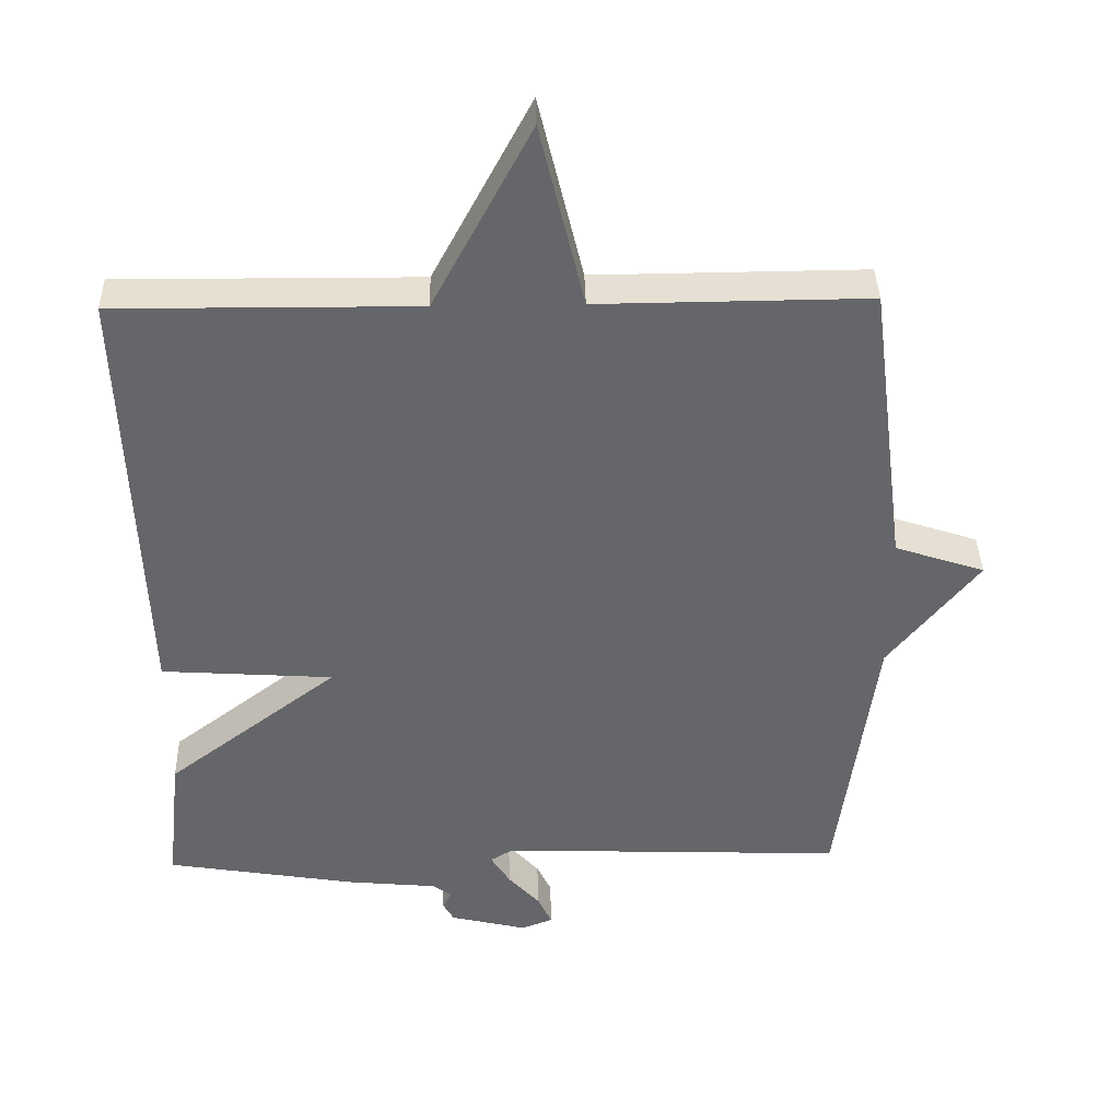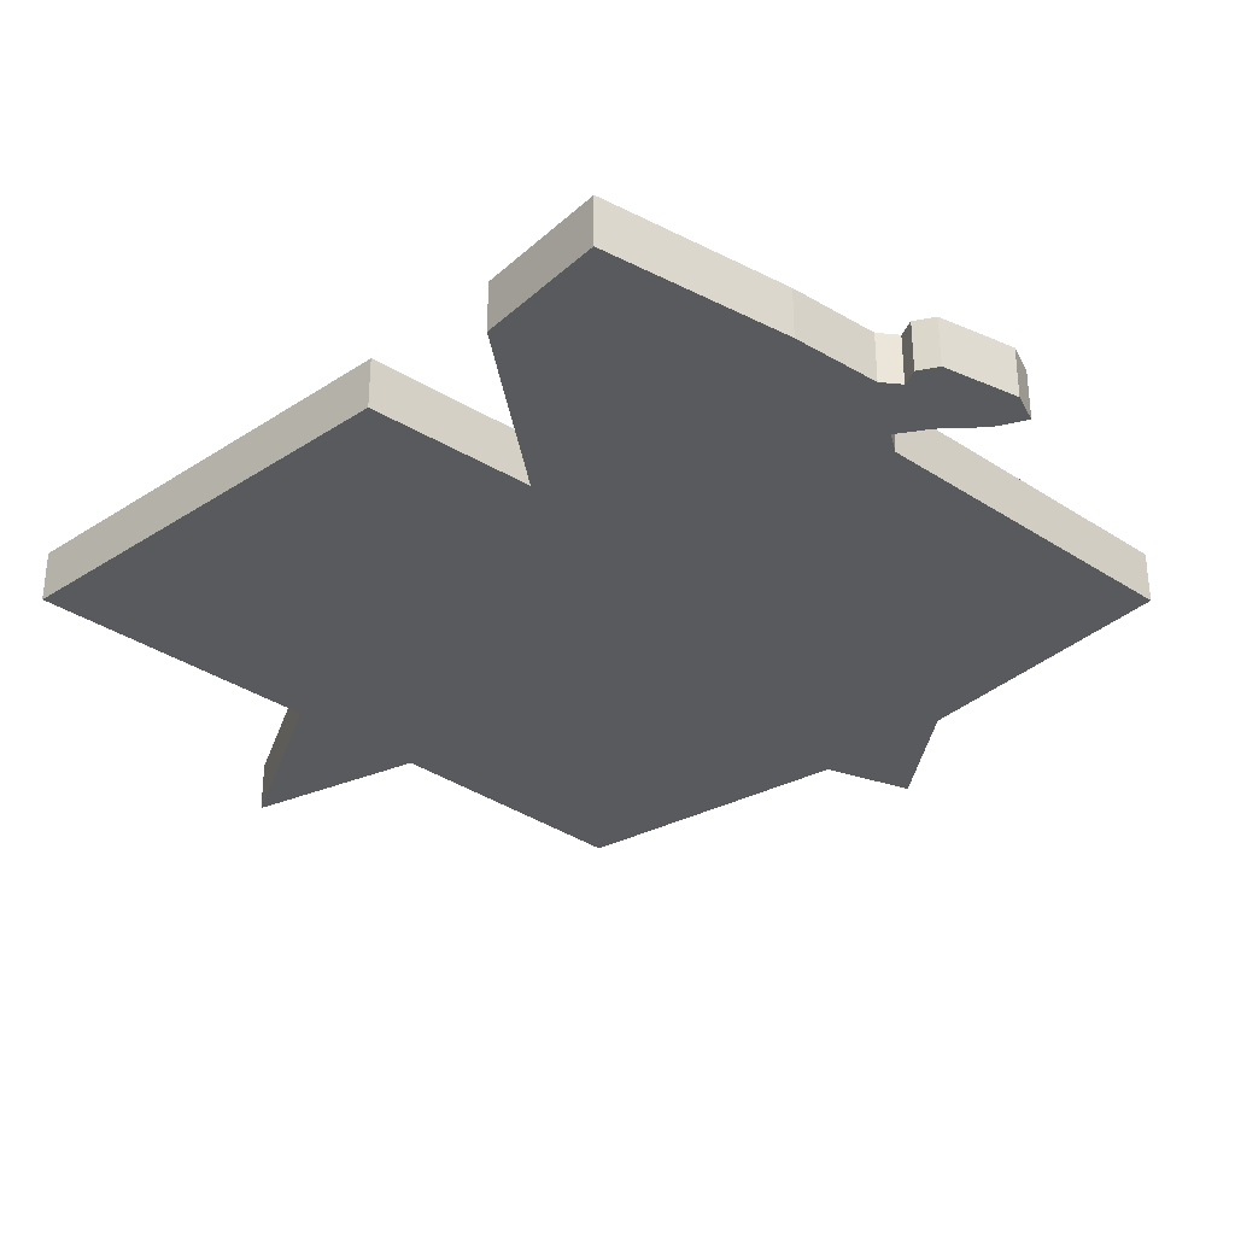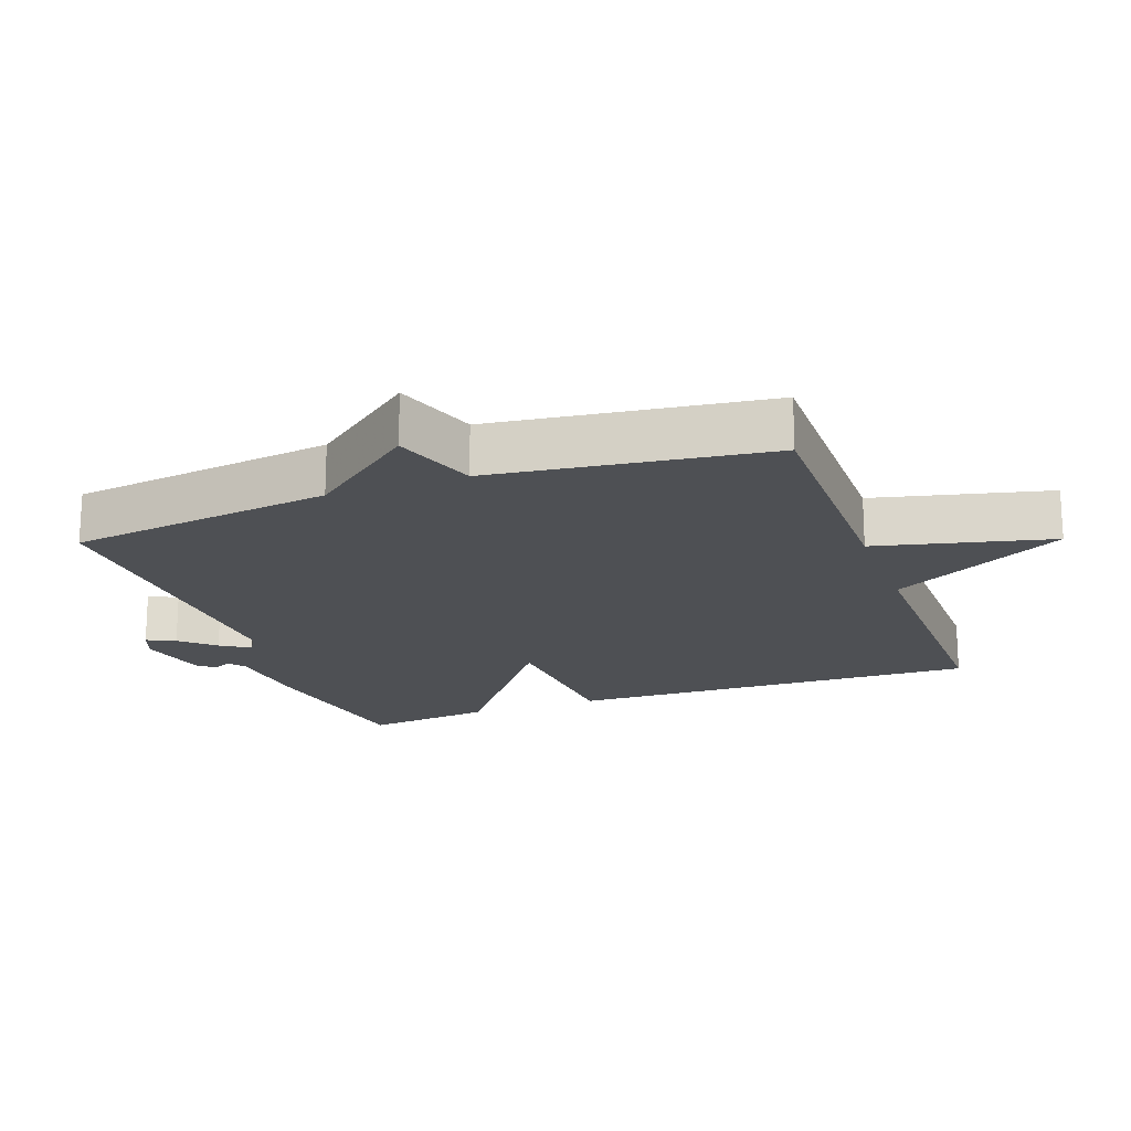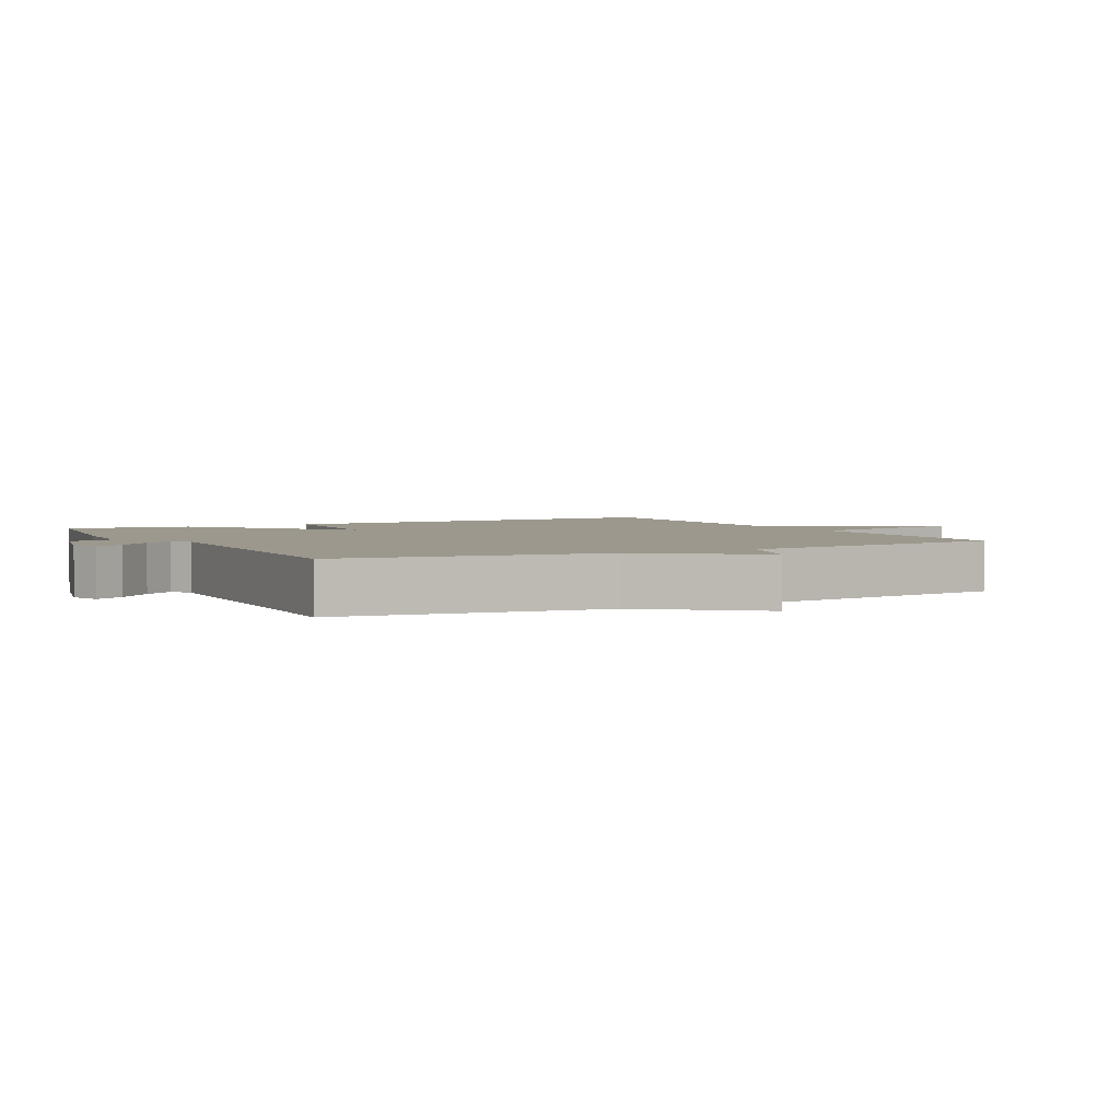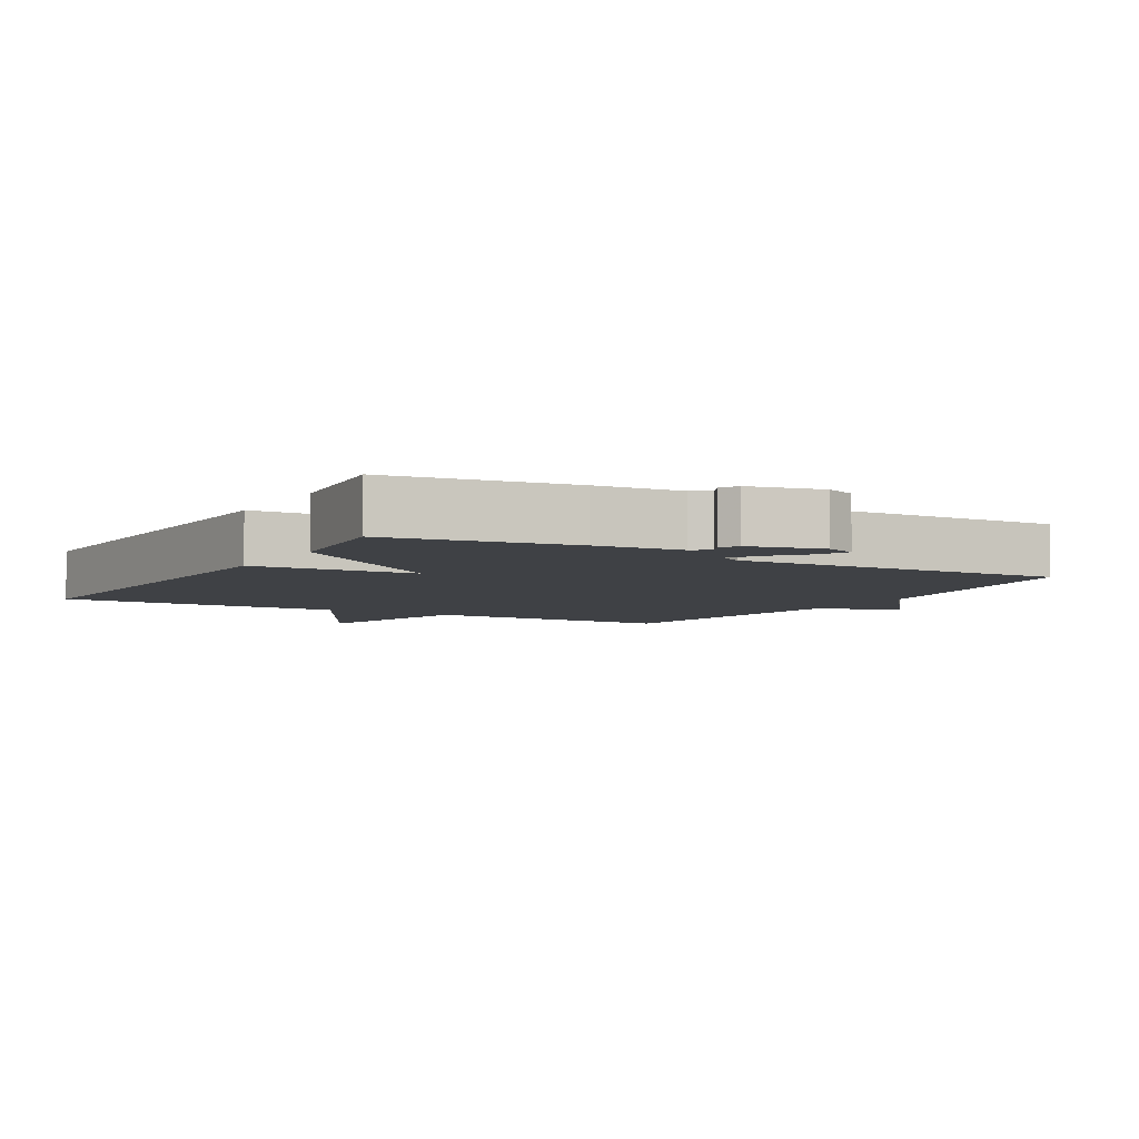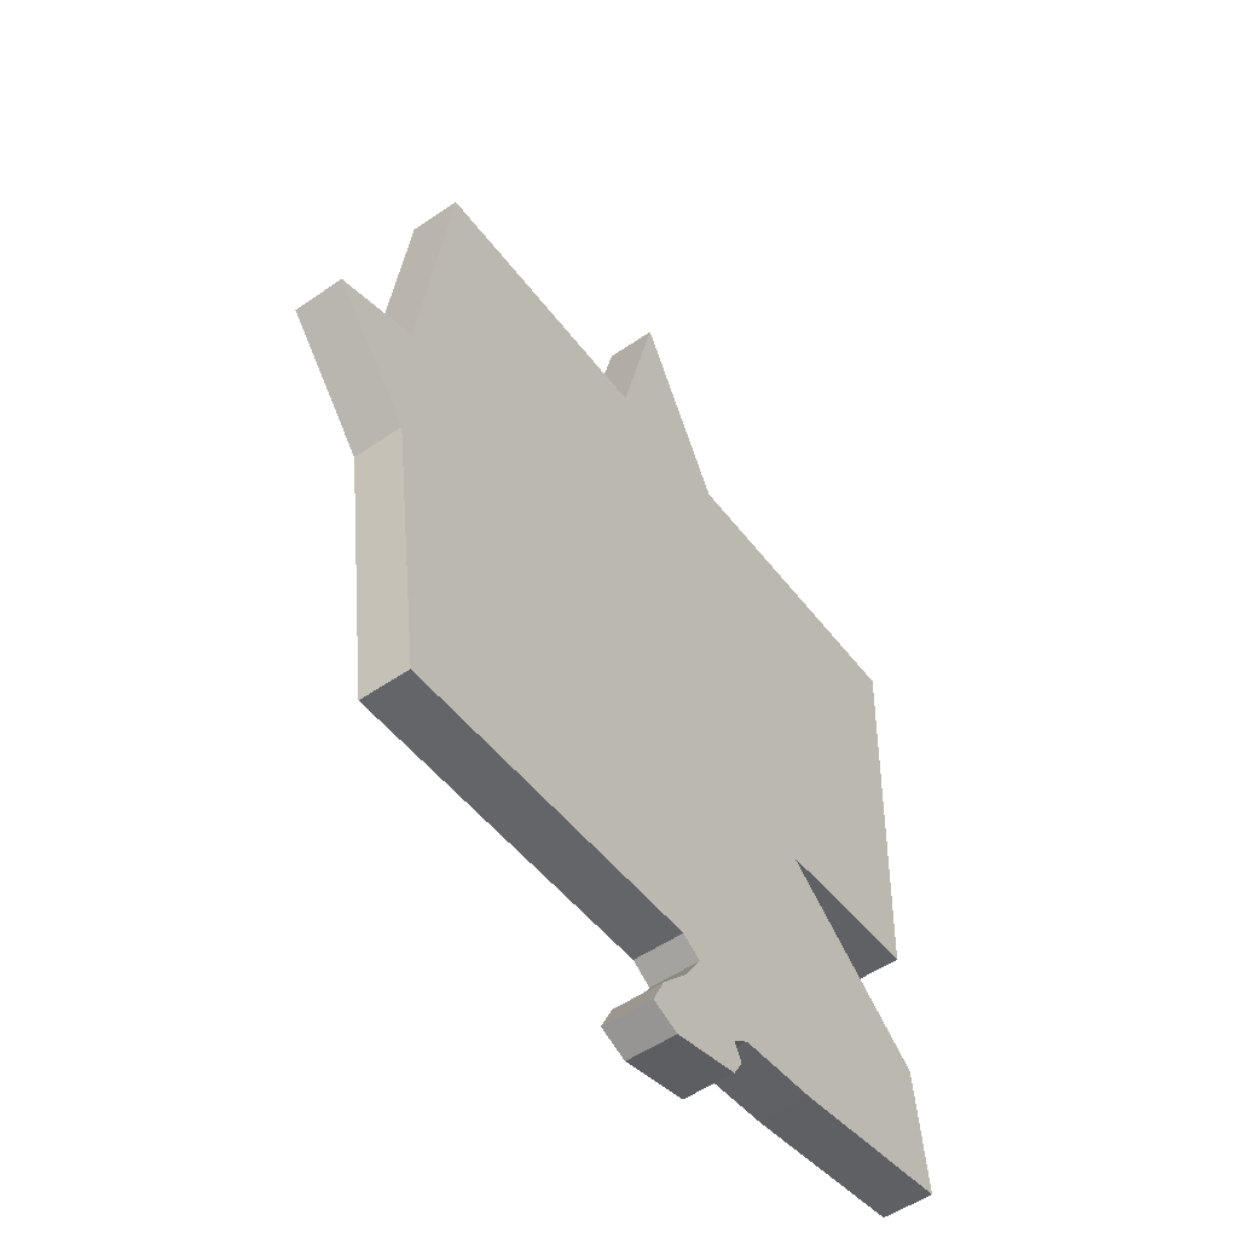
<metadata>
{"format":"obj","ext":"obj","renderer":"f3d","projection":"perspective","resolution":1024,"background":"white","views":[{"elev":38.4,"azim":178.6,"up":"+Z"},{"elev":-31.4,"azim":134.9,"up":"+Y"},{"elev":-18.9,"azim":-70.0,"up":"+Y"},{"elev":3.1,"azim":-118.0,"up":"+Y"},{"elev":-5.3,"azim":149.7,"up":"+Y"},{"elev":-53.0,"azim":-53.6,"up":"+Z"}]}
</metadata>
<code>
v 0.5 0.07 0.5
v 0.479 0.07 -0.112
v 0.238 0.07 -0.128
v 0.479 0.07 -0.312
v 0.5 0.07 -0.5
v 0.232 0.07 -0.544
v 0.105 0.07 -0.556
v 0.08 0.07 -0.575
v 0.092 0.07 -0.599
v 0.077 0.07 -0.626
v -0.031 0.07 -0.652
v -0.075 0.07 -0.635
v -0.055 0.07 -0.593
v -0.011 0.07 -0.544
v 0.016 0.07 -0.501
v -0.015 0.07 -0.482
v -0.5 0.07 -0.5
v -0.553 0.07 -0.108
v -0.679 0.07 0.05
v -0.553 0.07 0.092
v -0.5 0.07 0.5
v -0.122 0.07 0.497
v -0.06 0.07 0.756
v 0.078 0.07 0.497
v 0.5 0 0.5
v 0.479 0 -0.112
v 0.238 0 -0.128
v 0.479 0 -0.312
v 0.5 0 -0.5
v 0.232 0 -0.544
v 0.105 0 -0.556
v 0.08 0 -0.575
v 0.092 0 -0.599
v 0.077 0 -0.626
v -0.031 0 -0.652
v -0.075 0 -0.635
v -0.055 0 -0.593
v -0.011 0 -0.544
v 0.016 0 -0.501
v -0.015 0 -0.482
v -0.5 0 -0.5
v -0.553 0 -0.108
v -0.679 0 0.05
v -0.553 0 0.092
v -0.5 0 0.5
v -0.122 0 0.497
v -0.06 0 0.756
v 0.078 0 0.497
f 22 23 24
f 20 21 22
f 20 22 24
f 18 19 20
f 20 24 1
f 18 20 1
f 17 18 1
f 16 17 1
f 12 13 14
f 11 12 14
f 10 11 14
f 9 10 14
f 8 9 14
f 7 8 14 15
f 6 7 15
f 5 6 15
f 4 5 15
f 3 4 15
f 1 2 3
f 1 3 15 16
f 48 47 46
f 46 45 44
f 48 46 44
f 44 43 42
f 25 48 44
f 25 44 42
f 25 42 41
f 25 41 40
f 38 37 36
f 38 36 35
f 38 35 34
f 38 34 33
f 38 33 32
f 39 38 32 31
f 39 31 30
f 39 30 29
f 39 29 28
f 39 28 27
f 27 26 25
f 40 39 27 25
f 1 25 26 2
f 2 26 27 3
f 3 27 28 4
f 4 28 29 5
f 5 29 30 6
f 6 30 31 7
f 7 31 32 8
f 8 32 33 9
f 9 33 34 10
f 10 34 35 11
f 11 35 36 12
f 12 36 37 13
f 13 37 38 14
f 14 38 39 15
f 15 39 40 16
f 16 40 41 17
f 17 41 42 18
f 18 42 43 19
f 19 43 44 20
f 20 44 45 21
f 21 45 46 22
f 22 46 47 23
f 23 47 48 24
f 24 48 25 1

</code>
